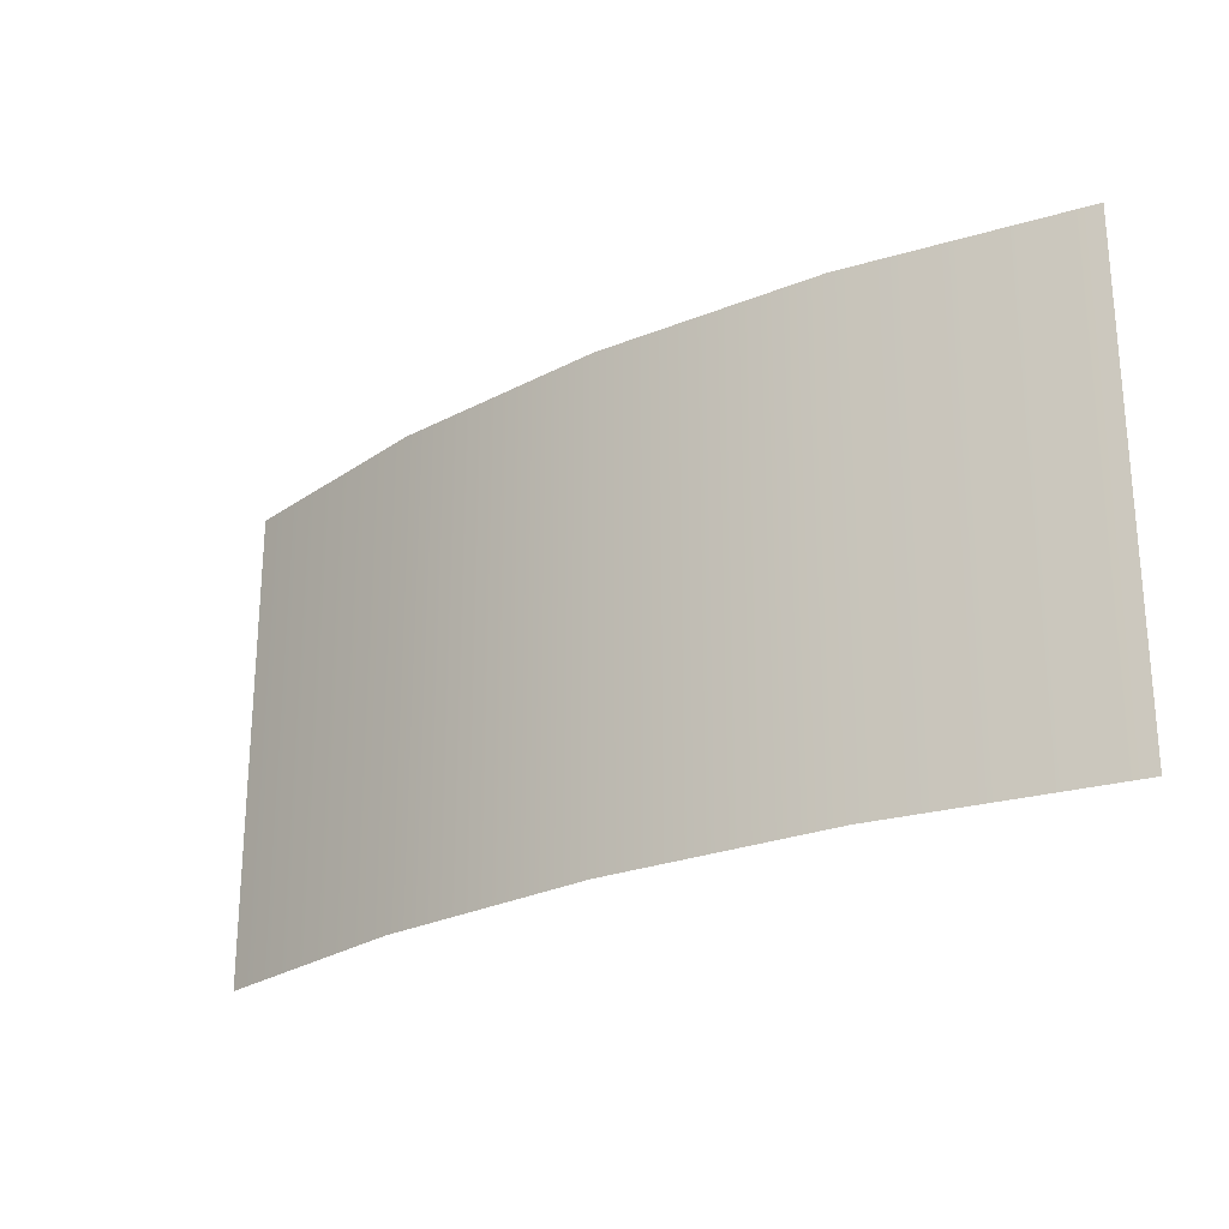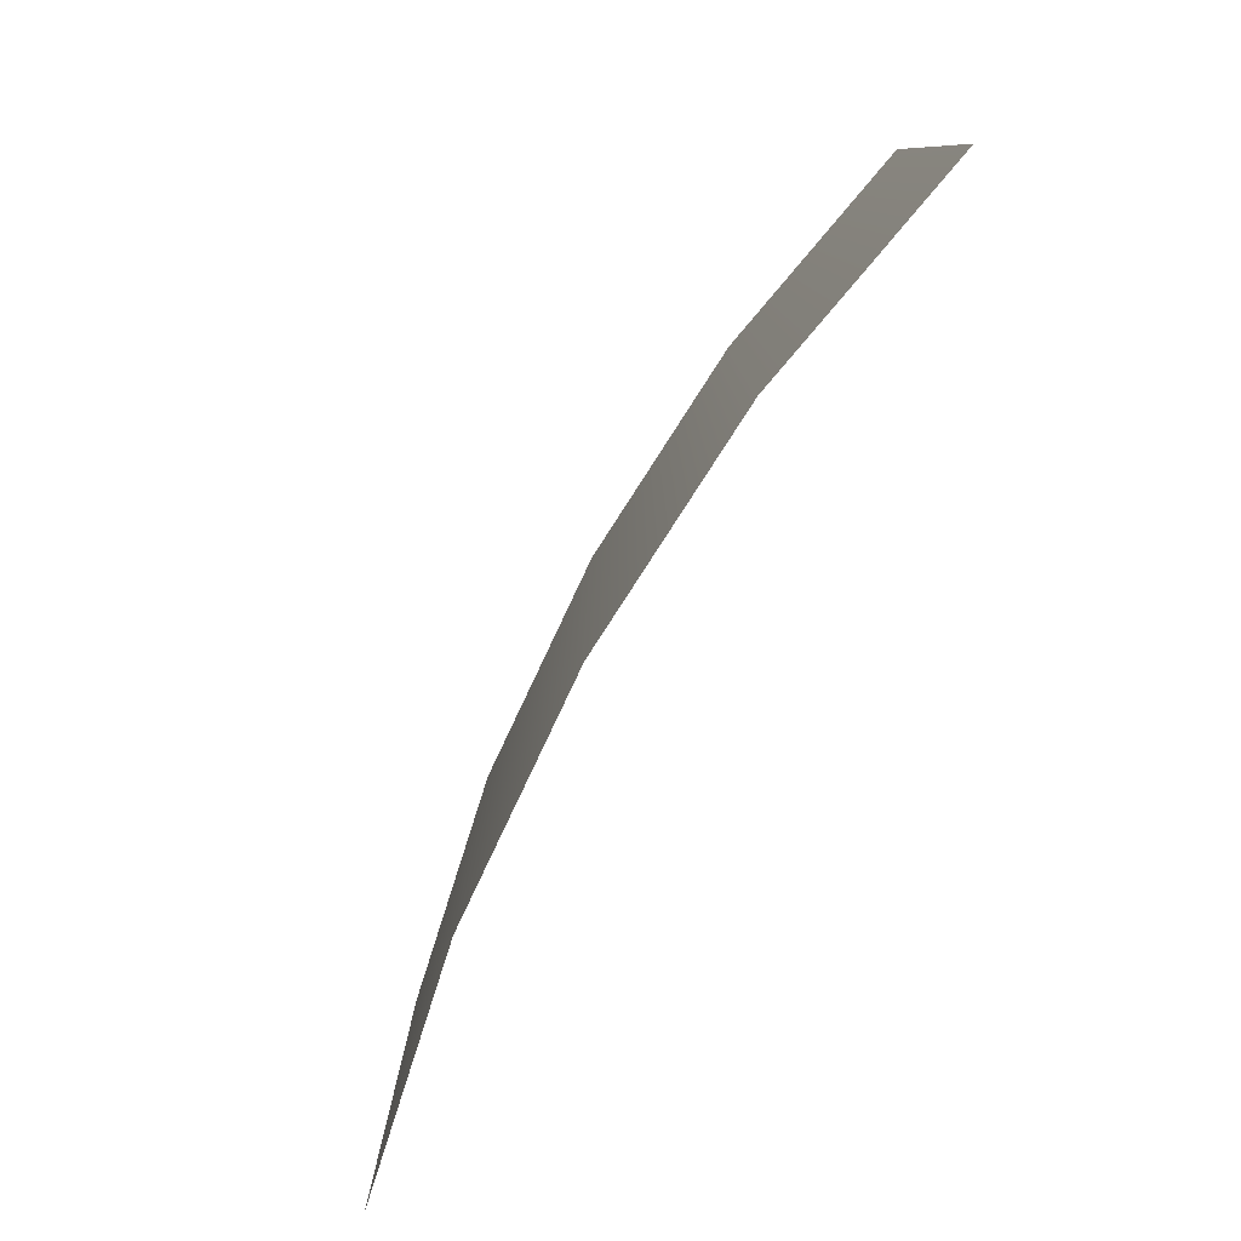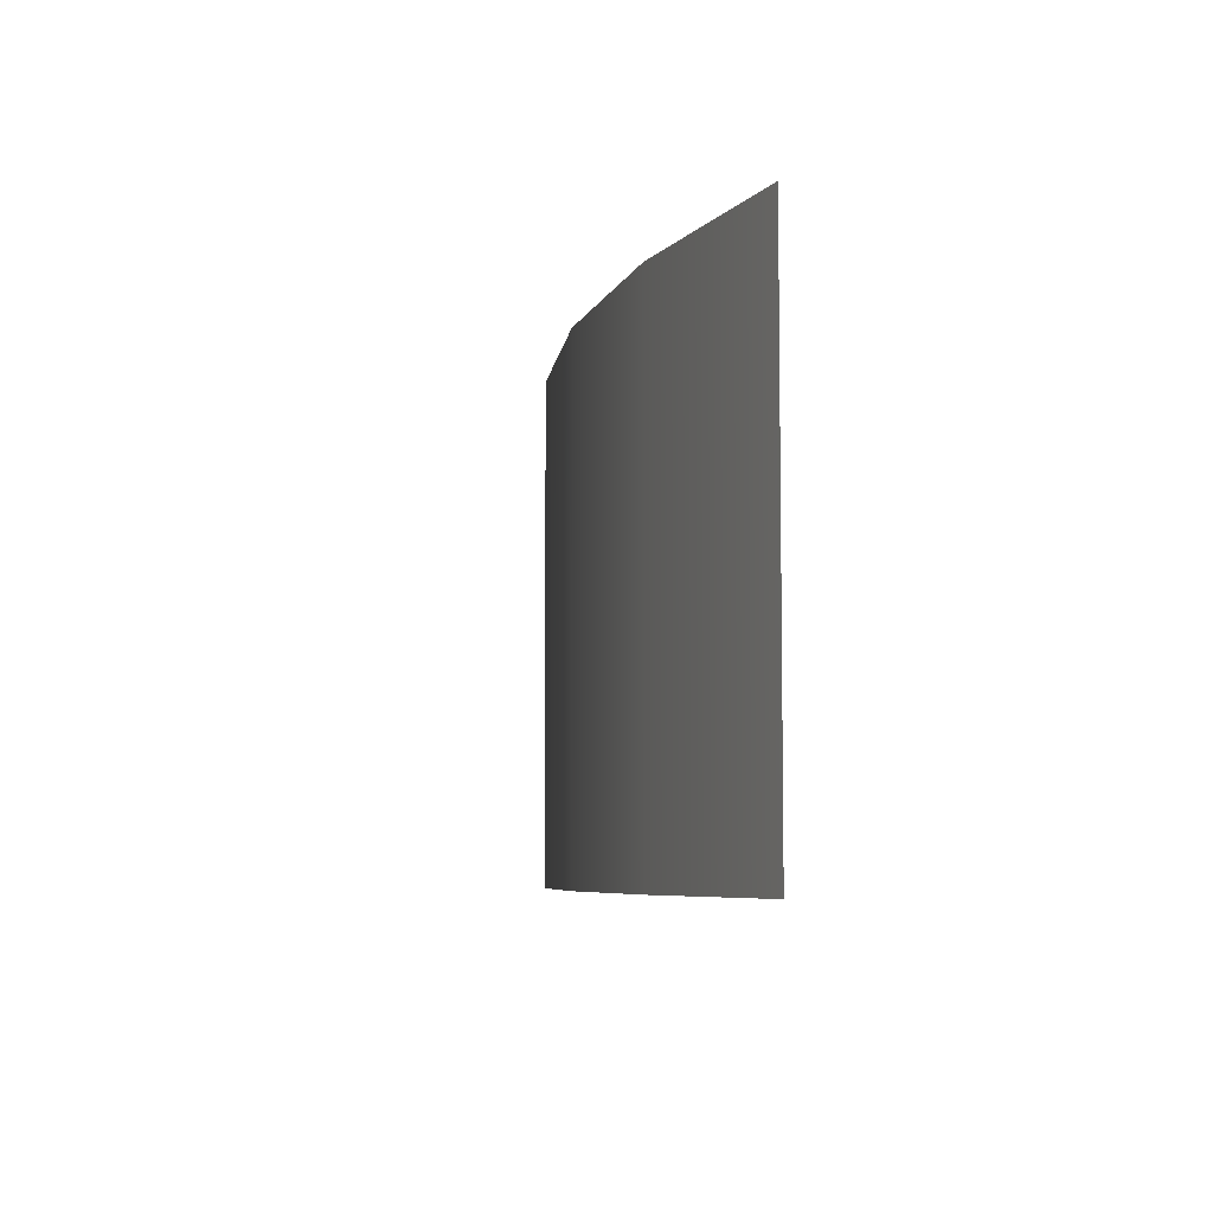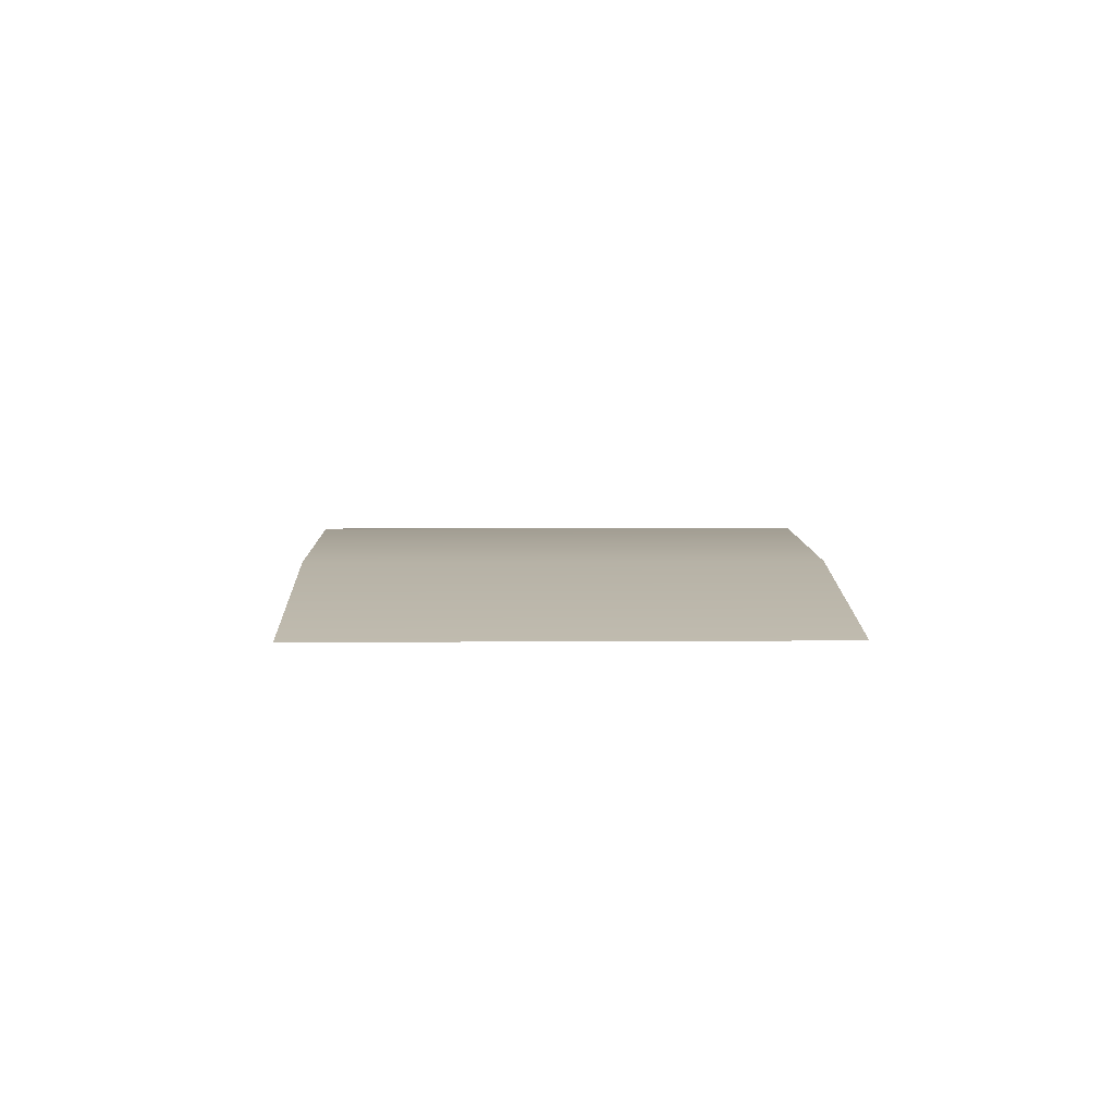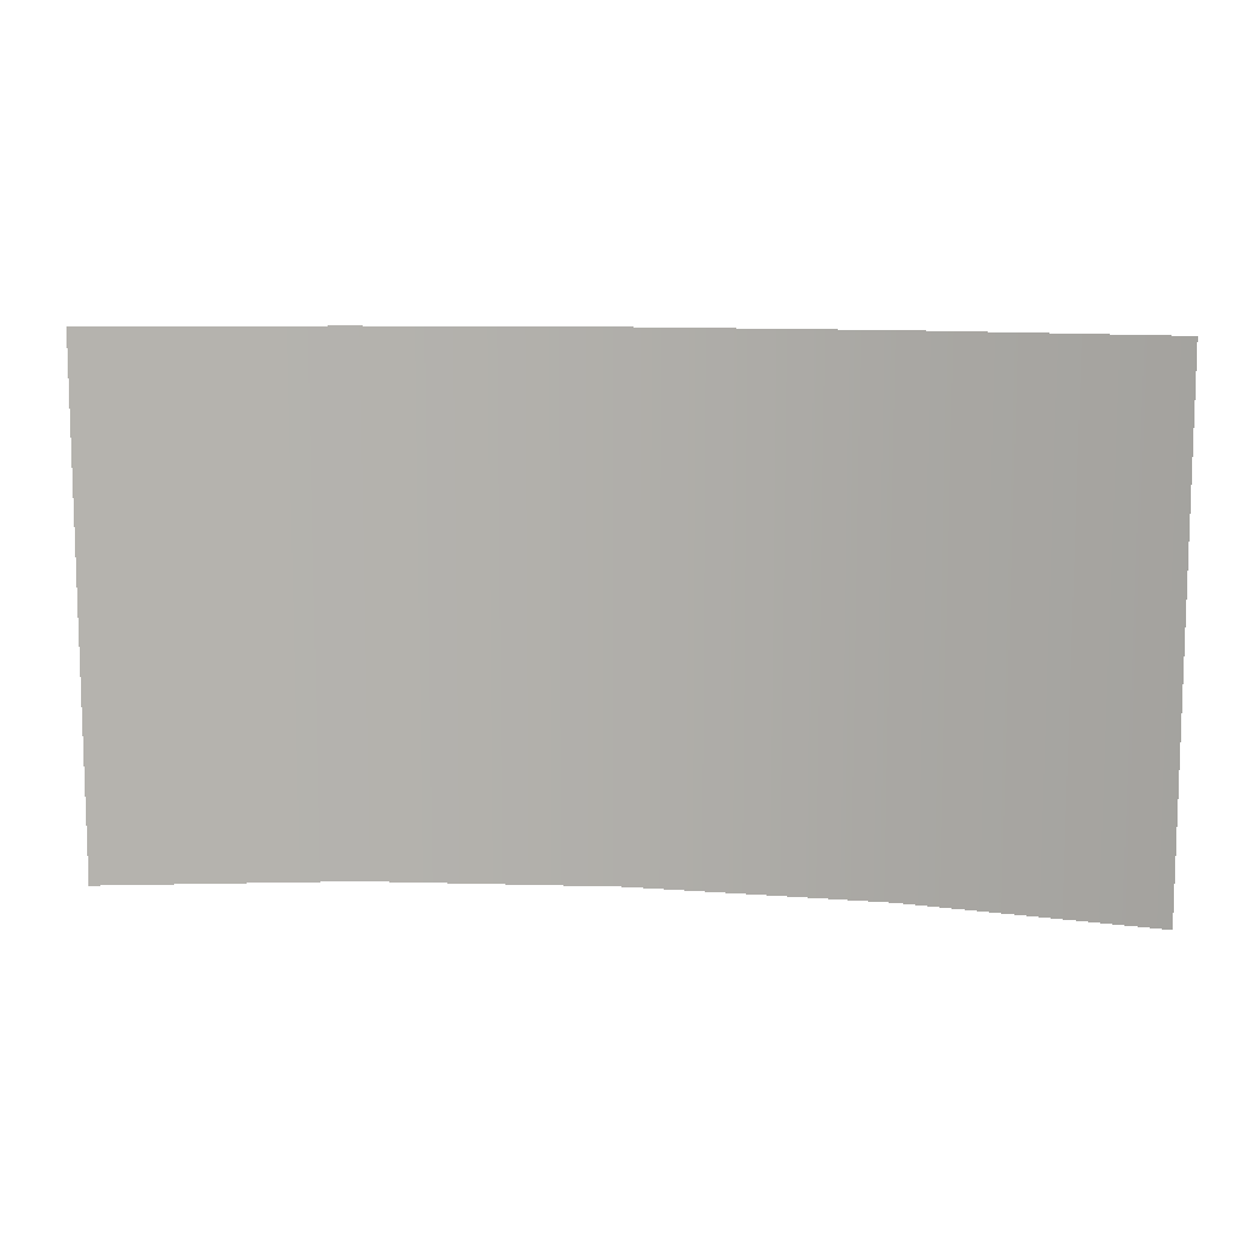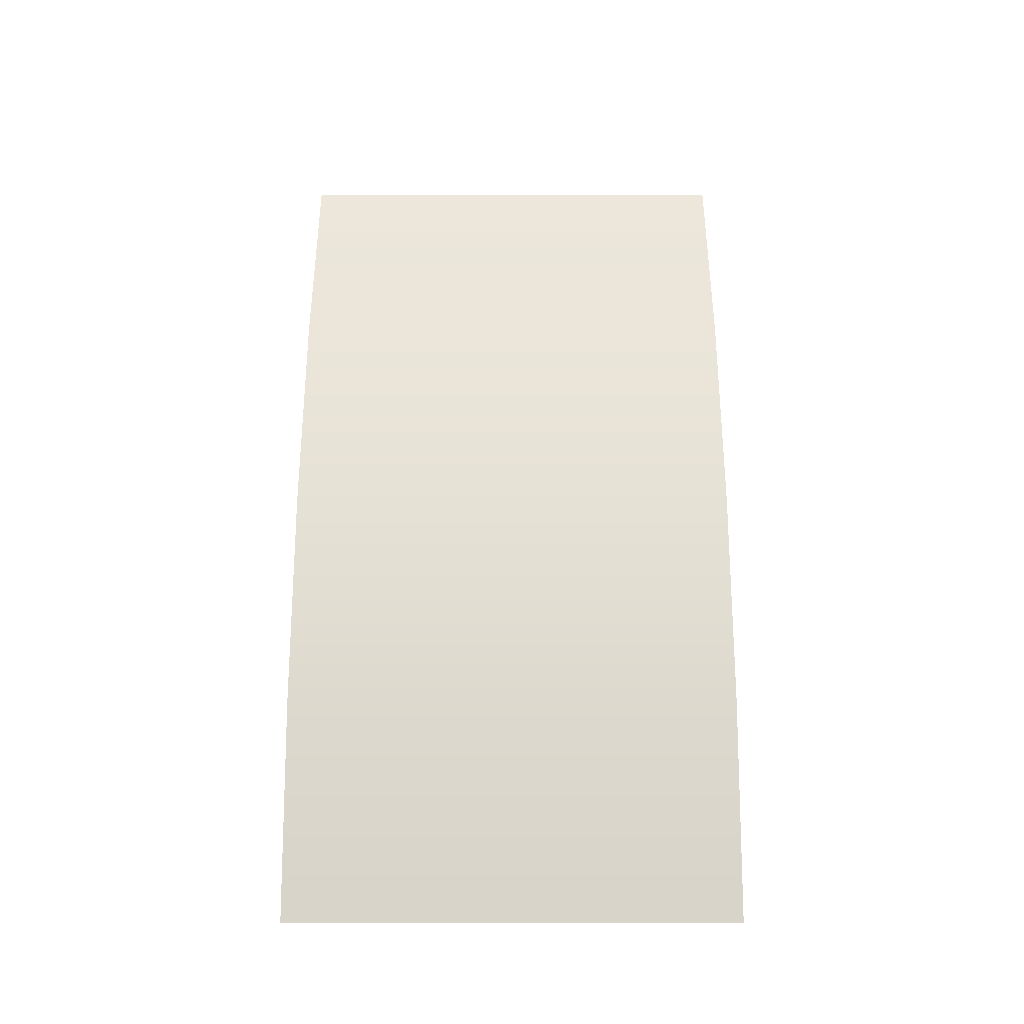
<metadata>
{"format":"obj","ext":"obj","renderer":"f3d","projection":"perspective","resolution":1024,"background":"white","views":[{"elev":-24.6,"azim":37.1,"up":"+Y"},{"elev":-79.4,"azim":61.0,"up":"+Y"},{"elev":-6.2,"azim":79.2,"up":"+Y"},{"elev":4.7,"azim":88.5,"up":"+Z"},{"elev":10.2,"azim":-172.1,"up":"+Y"},{"elev":64.3,"azim":-90.0,"up":"+Z"}]}
</metadata>
<code>
g default
v -0.000147 171.5 1960
v -0.000147 703.8 1960
v 255.8 703.8 1943
v 255.8 171.5 1943
v -255.8 171.5 1943
v -255.8 703.8 1943
v -507.8 171.5 1893
v -507.8 703.8 1893
v 507.8 703.8 1893
v 507.8 171.5 1893
g DigiFrame5 DigitalFrames
f 1 2 3 4
f 5 6 2 1
f 7 8 6 5
f 4 3 9 10

</code>
